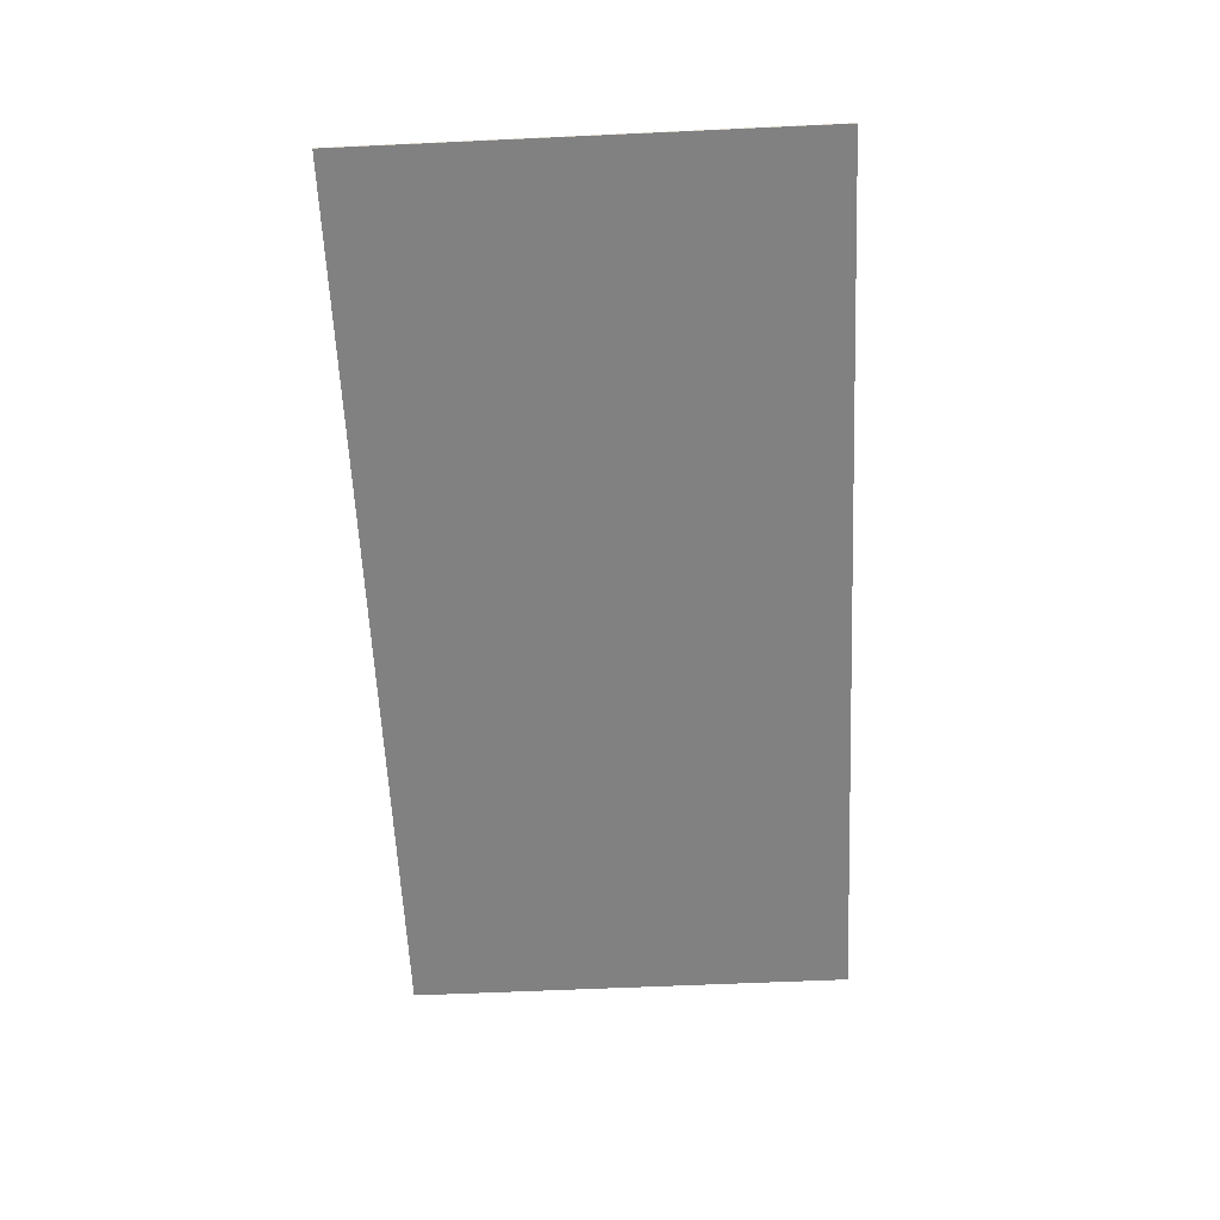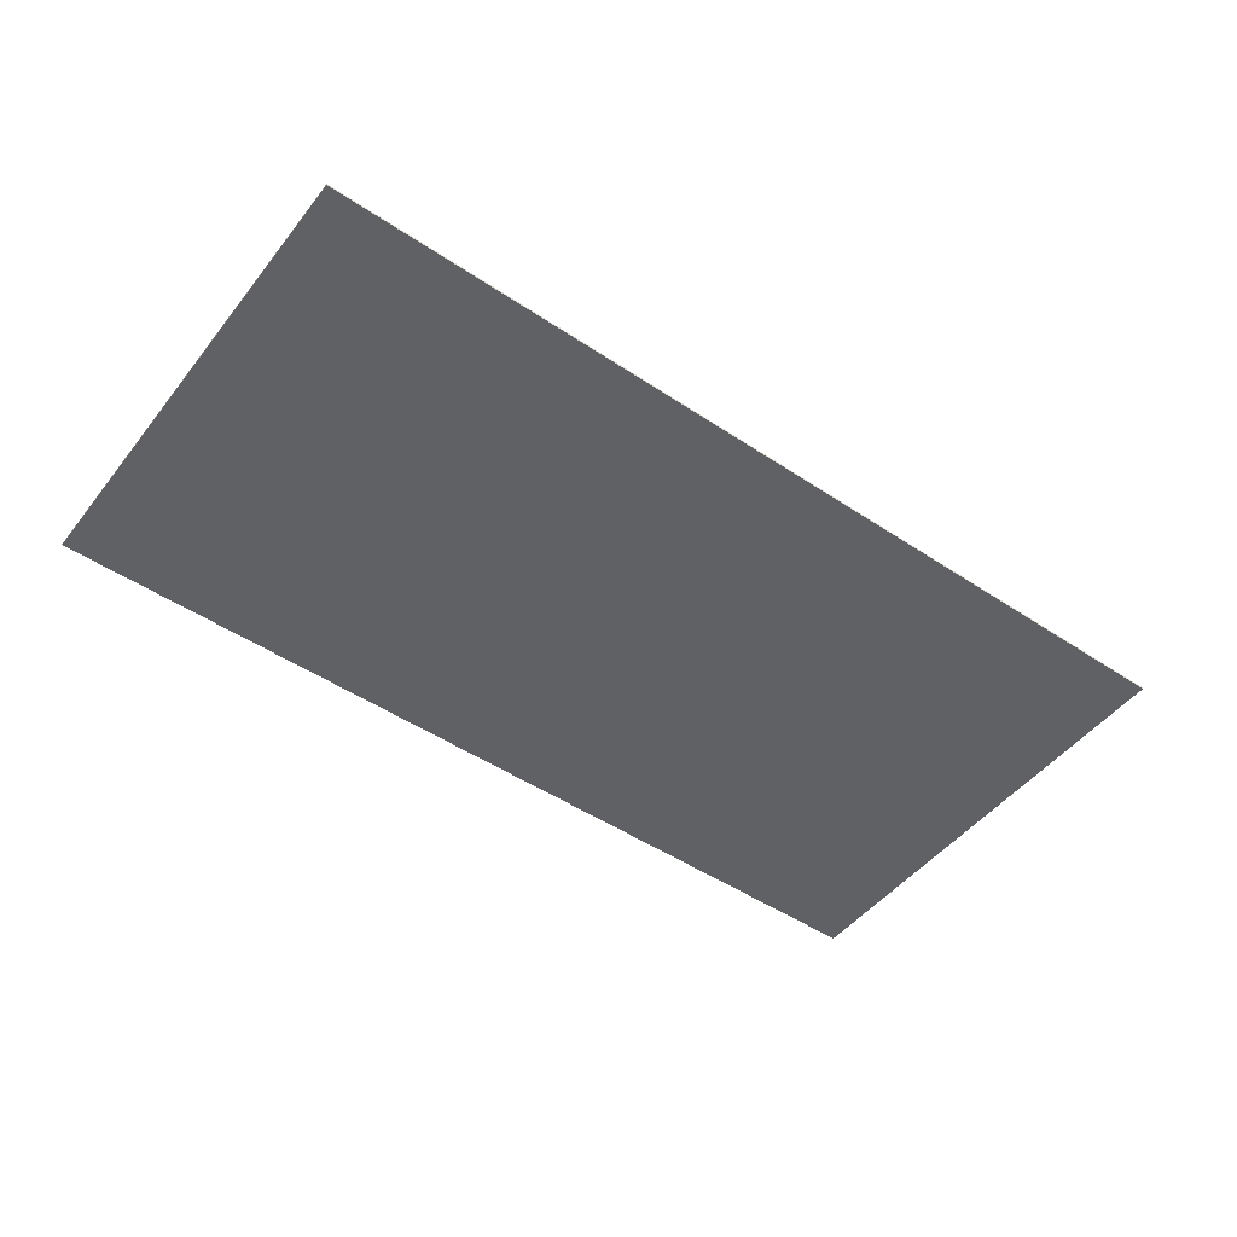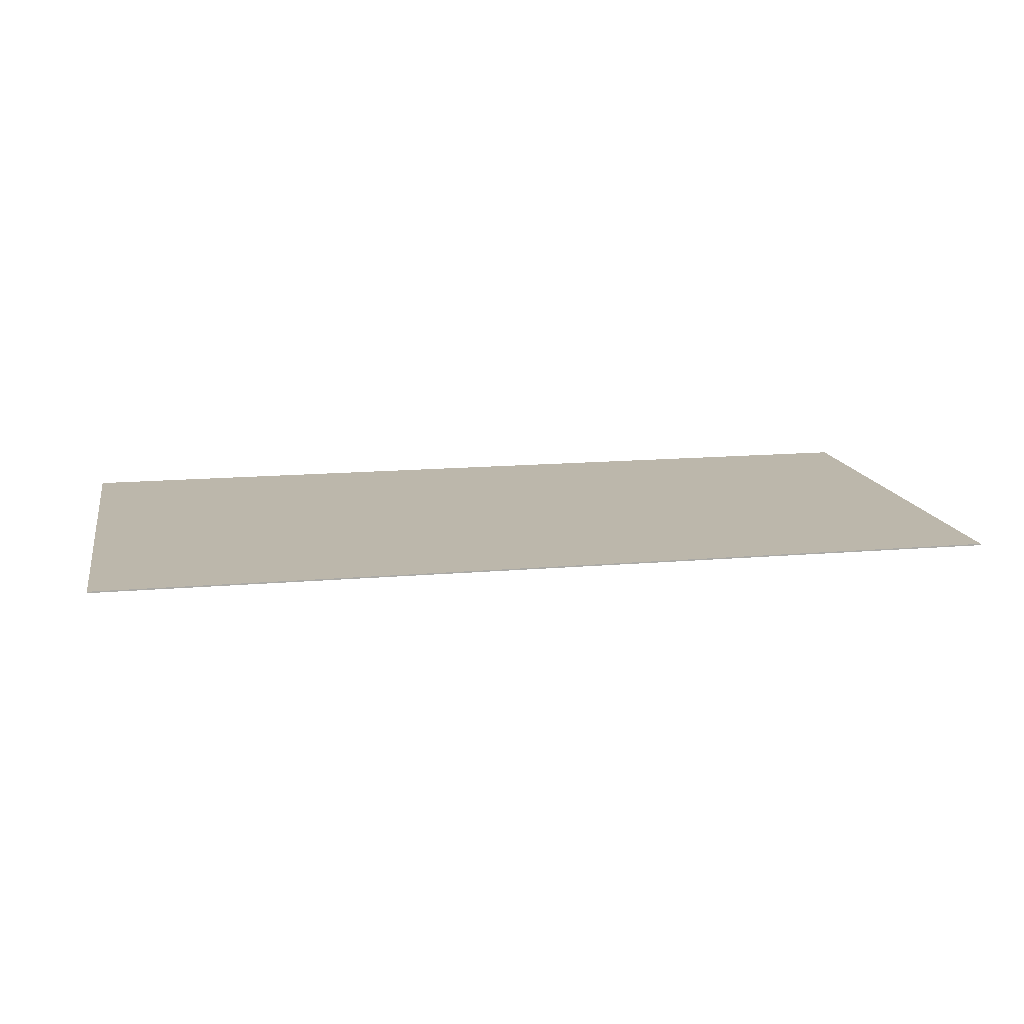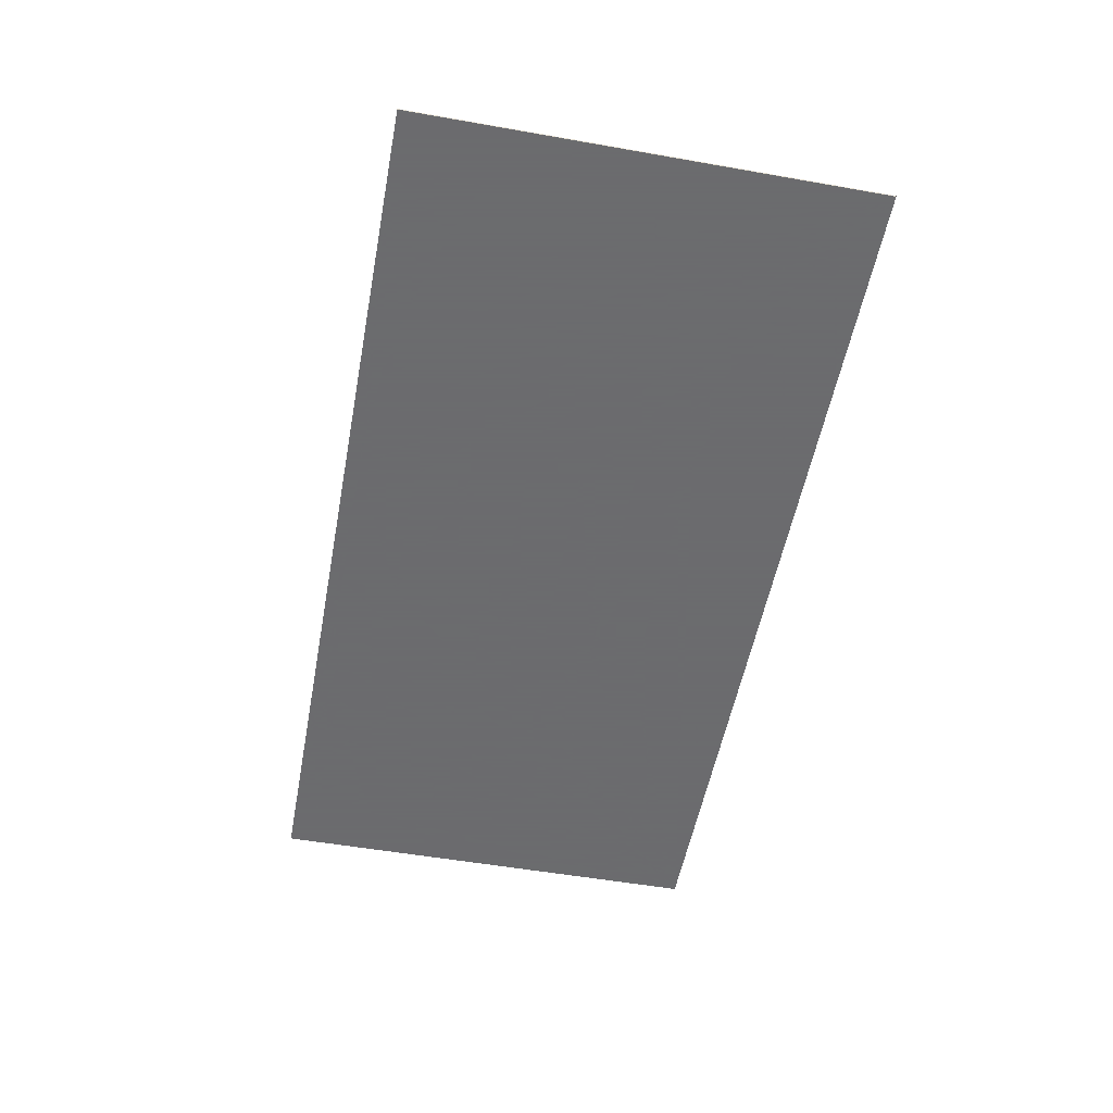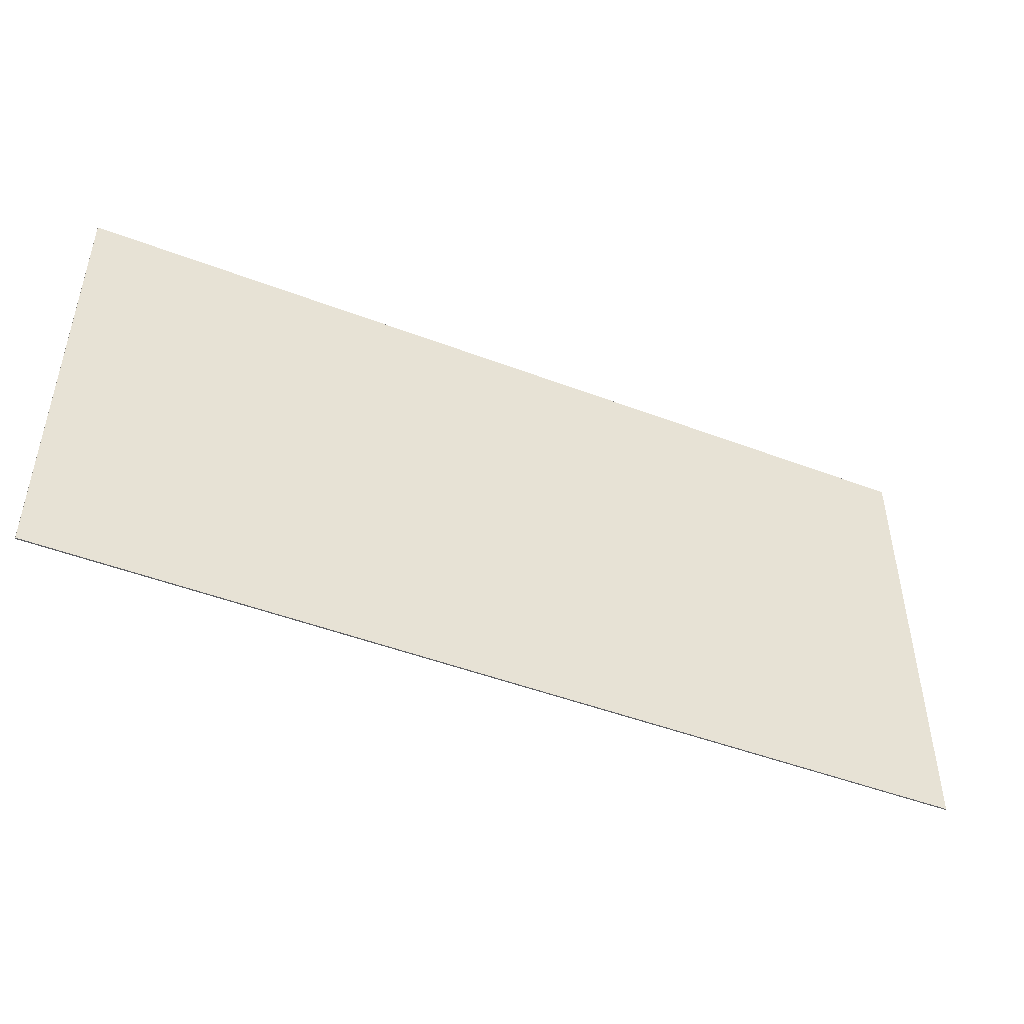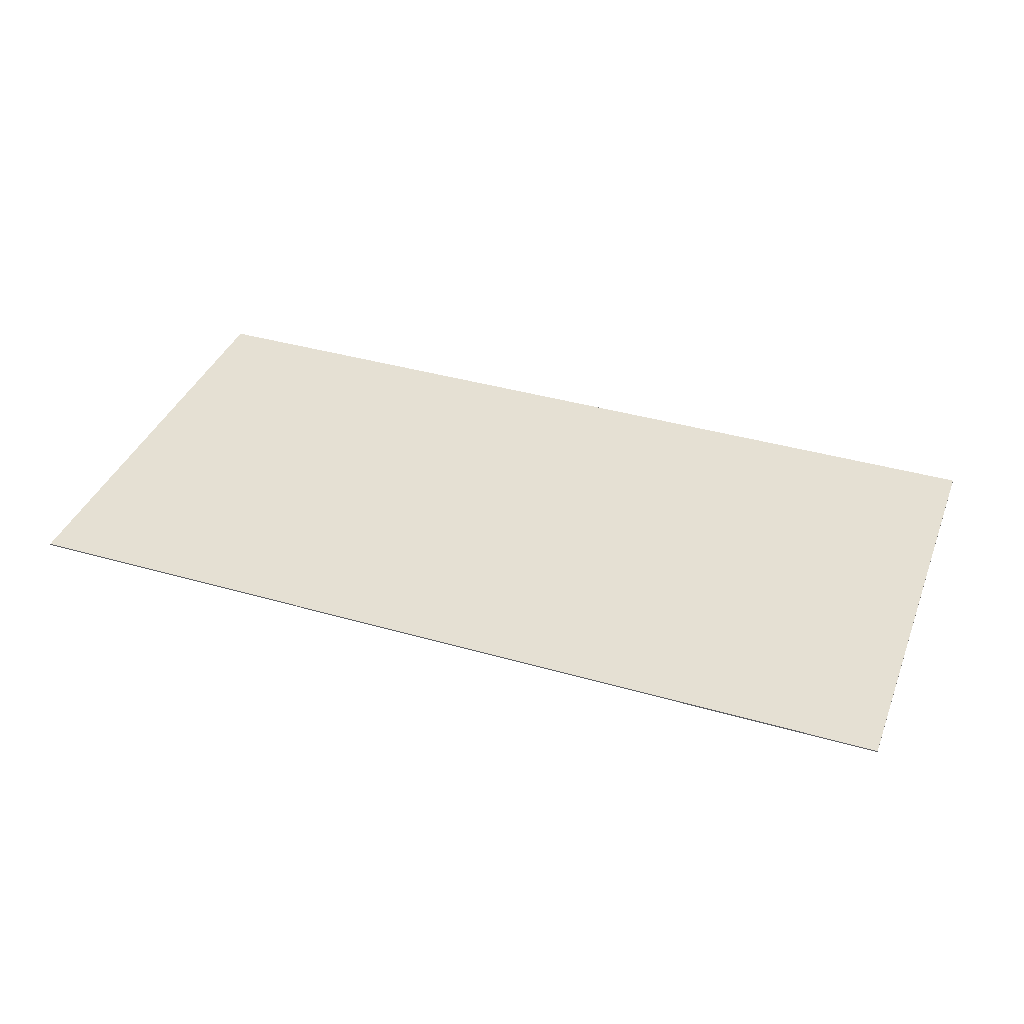
<metadata>
{"format":"obj","ext":"obj","renderer":"f3d","projection":"perspective","resolution":1024,"background":"white","views":[{"elev":-60.4,"azim":92.7,"up":"+Y"},{"elev":-48.8,"azim":143.4,"up":"+Y"},{"elev":14.3,"azim":169.1,"up":"+Y"},{"elev":-53.5,"azim":-100.6,"up":"+Y"},{"elev":-47.3,"azim":156.7,"up":"+Z"},{"elev":38.2,"azim":-159.9,"up":"+Y"}]}
</metadata>
<code>
v 4 0 2
v 4 0 -2
v -4 0 -2
v -4 0 2
v -4 -0.0125 2
v 4 -0.0125 2
v 4 0 2
v -4 0 2
v -4 -0.0125 -2
v -4 -0.0125 2
v -4 0 2
v -4 0 -2
v 4 -0.0125 -2
v -4 -0.0125 -2
v -4 0 -2
v 4 0 -2
v 4 -0.0125 2
v 4 -0.0125 -2
v 4 0 -2
v 4 0 2
v 3.487 -0.0125 -2
v 3.487 -0.0125 -1.25
v 3.023 -0.0125 -1.439
v 3.487 -0.0125 -2
v 3.023 -0.0125 -1.439
v 2.558 -0.0125 -1.595
v 3.487 -0.0125 -2
v 2.558 -0.0125 -1.595
v 2.084 -0.0125 -1.717
v 3.487 -0.0125 -2
v 2.084 -0.0125 -1.717
v 1.602 -0.0125 -1.805
v 3.487 -0.0125 -2
v 1.602 -0.0125 -1.805
v 1.115 -0.0125 -1.859
v 3.487 -0.0125 -2
v 1.115 -0.0125 -1.859
v 0.625 -0.0125 -1.875
v 3.487 -0.0125 -2
v 0.625 -0.0125 -1.875
v -0.625 -0.0125 -1.875
v -3.487 -0.0125 -2
v -3.487 -0.0125 -2
v -0.625 -0.0125 -1.875
v -1.115 -0.0125 -1.859
v -3.487 -0.0125 -2
v -1.115 -0.0125 -1.859
v -1.602 -0.0125 -1.805
v -3.487 -0.0125 -2
v -1.602 -0.0125 -1.805
v -2.084 -0.0125 -1.717
v -3.487 -0.0125 -2
v -2.084 -0.0125 -1.717
v -2.558 -0.0125 -1.595
v -3.487 -0.0125 -2
v -2.558 -0.0125 -1.595
v -3.023 -0.0125 -1.439
v -3.487 -0.0125 -2
v -3.023 -0.0125 -1.439
v -3.487 -0.0125 -1.25
v 0.6426 -0.0125 -1.385
v -0.6426 -0.0125 -1.385
v -0.625 -0.0125 -1.875
v 0.625 -0.0125 -1.875
v 0.6426 -0.0125 -1.385
v 0.6954 -0.0125 -0.8982
v -0.6954 -0.0125 -0.8982
v -0.6426 -0.0125 -1.385
v 0.7831 -0.0125 -0.4161
v -0.7831 -0.0125 -0.4161
v -0.6954 -0.0125 -0.8982
v 0.6954 -0.0125 -0.8982
v 0.7831 -0.0125 -0.4161
v 0.9052 -0.0125 0.05838
v -0.9052 -0.0125 0.05838
v -0.7831 -0.0125 -0.4161
v 1.061 -0.0125 0.5229
v -1.061 -0.0125 0.5229
v -0.9052 -0.0125 0.05838
v 0.9052 -0.0125 0.05838
v 1.061 -0.0125 0.5229
v 1.25 -0.0125 0.975
v -1.25 -0.0125 0.975
v -1.061 -0.0125 0.5229
v 4 -0.0125 2
v 3.487 -0.0125 -1.25
v 3.487 -0.0125 -2
v 4 -0.0125 -2
v 4 -0.0125 2
v 2.558 -0.0125 -1.595
v 3.023 -0.0125 -1.439
v 3.487 -0.0125 -1.25
v 4 -0.0125 2
v 1.602 -0.0125 -1.805
v 2.084 -0.0125 -1.717
v 2.558 -0.0125 -1.595
v 4 -0.0125 2
v 0.625 -0.0125 -1.875
v 1.115 -0.0125 -1.859
v 1.602 -0.0125 -1.805
v 4 -0.0125 2
v 0.6954 -0.0125 -0.8982
v 0.6426 -0.0125 -1.385
v 0.625 -0.0125 -1.875
v 4 -0.0125 2
v 0.9052 -0.0125 0.05838
v 0.7831 -0.0125 -0.4161
v 0.6954 -0.0125 -0.8982
v 4 -0.0125 2
v 1.25 -0.0125 0.975
v 1.061 -0.0125 0.5229
v 0.9052 -0.0125 0.05838
v 4 -0.0125 2
v -4 -0.0125 2
v -1.25 -0.0125 0.975
v 1.25 -0.0125 0.975
v -4 -0.0125 2
v -0.9052 -0.0125 0.05838
v -1.061 -0.0125 0.5229
v -1.25 -0.0125 0.975
v -4 -0.0125 2
v -0.6954 -0.0125 -0.8982
v -0.7831 -0.0125 -0.4161
v -0.9052 -0.0125 0.05838
v -4 -0.0125 2
v -0.625 -0.0125 -1.875
v -0.6426 -0.0125 -1.385
v -0.6954 -0.0125 -0.8982
v -4 -0.0125 2
v -1.602 -0.0125 -1.805
v -1.115 -0.0125 -1.859
v -0.625 -0.0125 -1.875
v -4 -0.0125 2
v -2.558 -0.0125 -1.595
v -2.084 -0.0125 -1.717
v -1.602 -0.0125 -1.805
v -4 -0.0125 2
v -3.487 -0.0125 -1.25
v -3.023 -0.0125 -1.439
v -2.558 -0.0125 -1.595
v -4 -0.0125 2
v -4 -0.0125 -2
v -3.487 -0.0125 -2
v -3.487 -0.0125 -1.25
g mesh3088541
f 1 2 3
f 3 4 1
f 5 6 7
f 7 8 5
f 9 10 11
f 11 12 9
f 13 14 15
f 15 16 13
f 17 18 19
f 19 20 17
f 21 22 23
f 24 25 26
f 27 28 29
f 30 31 32
f 33 34 35
f 36 37 38
f 39 40 41
f 41 42 39
f 43 44 45
f 46 47 48
f 49 50 51
f 52 53 54
f 55 56 57
f 58 59 60
f 61 62 63
f 63 64 61
f 65 66 67
f 67 68 65
f 69 70 71
f 71 72 69
f 73 74 75
f 75 76 73
f 77 78 79
f 79 80 77
f 81 82 83
f 83 84 81
f 85 86 87
f 87 88 85
f 89 90 91
f 91 92 89
f 93 94 95
f 95 96 93
f 97 98 99
f 99 100 97
f 101 102 103
f 103 104 101
f 105 106 107
f 107 108 105
f 109 110 111
f 111 112 109
f 113 114 115
f 115 116 113
f 117 118 119
f 119 120 117
f 121 122 123
f 123 124 121
f 125 126 127
f 127 128 125
f 129 130 131
f 131 132 129
f 133 134 135
f 135 136 133
f 137 138 139
f 139 140 137
f 141 142 143
f 143 144 141

</code>
